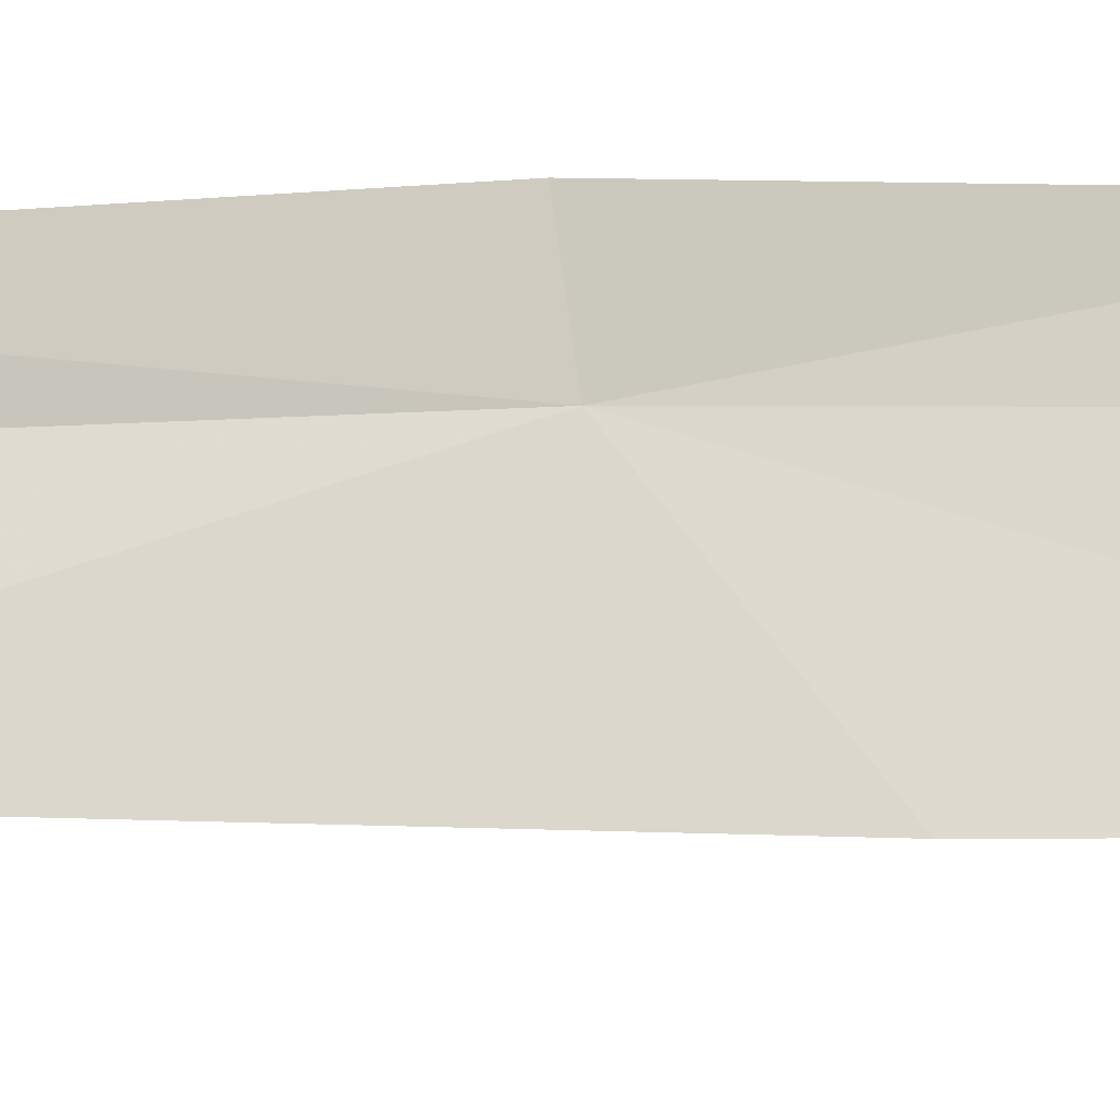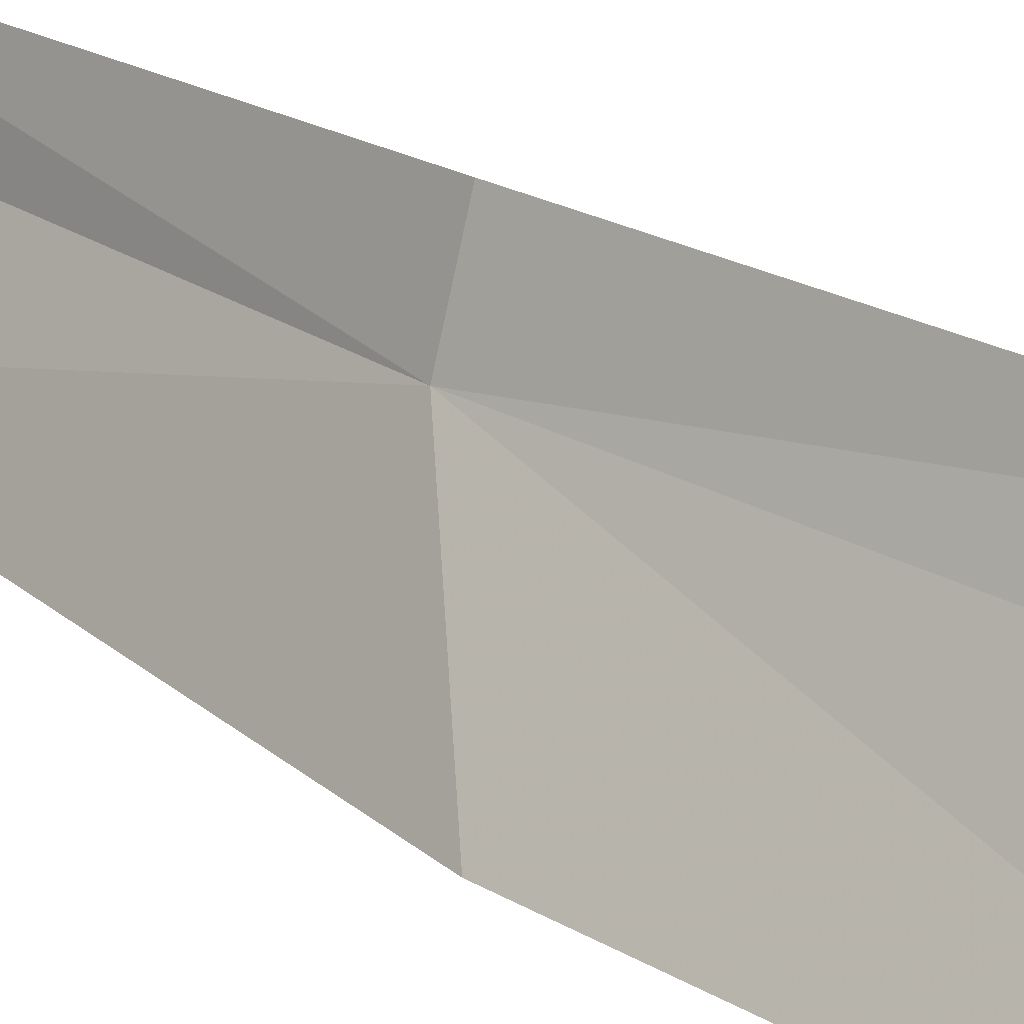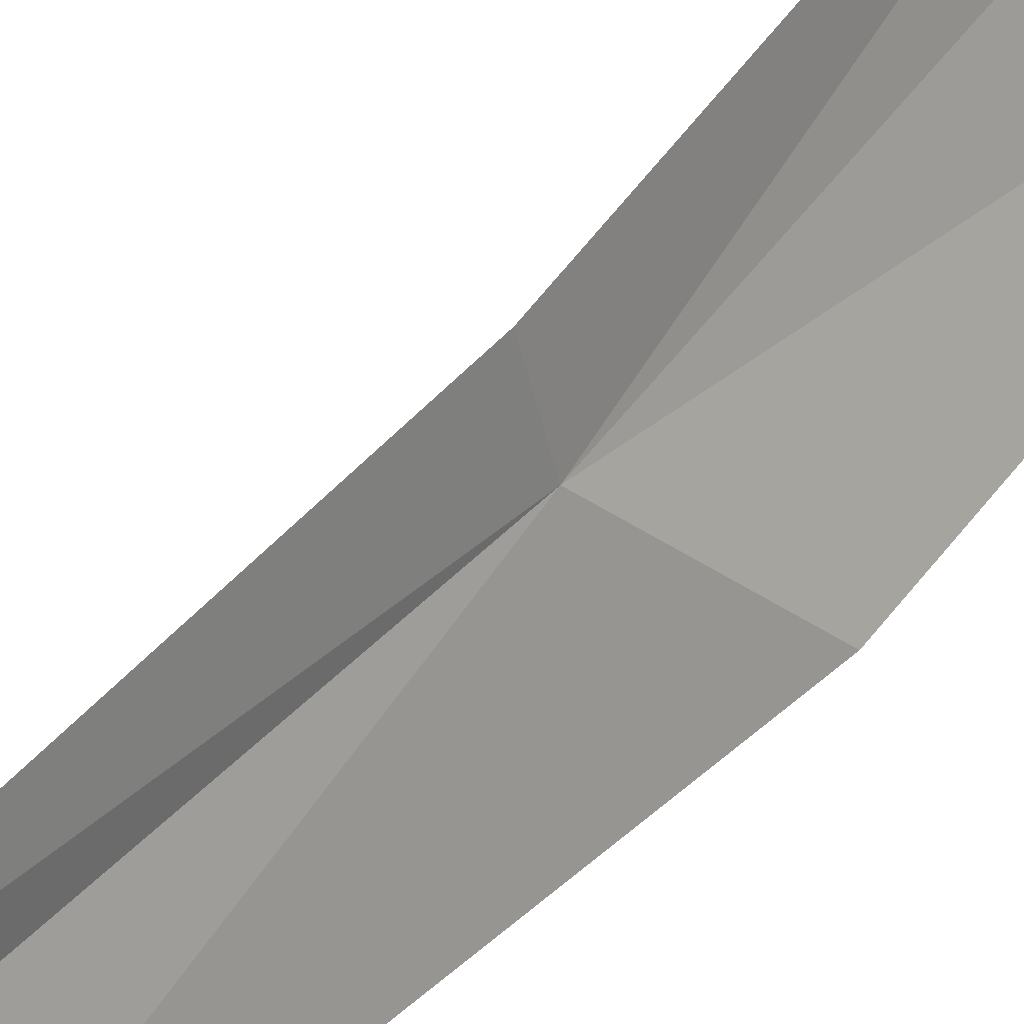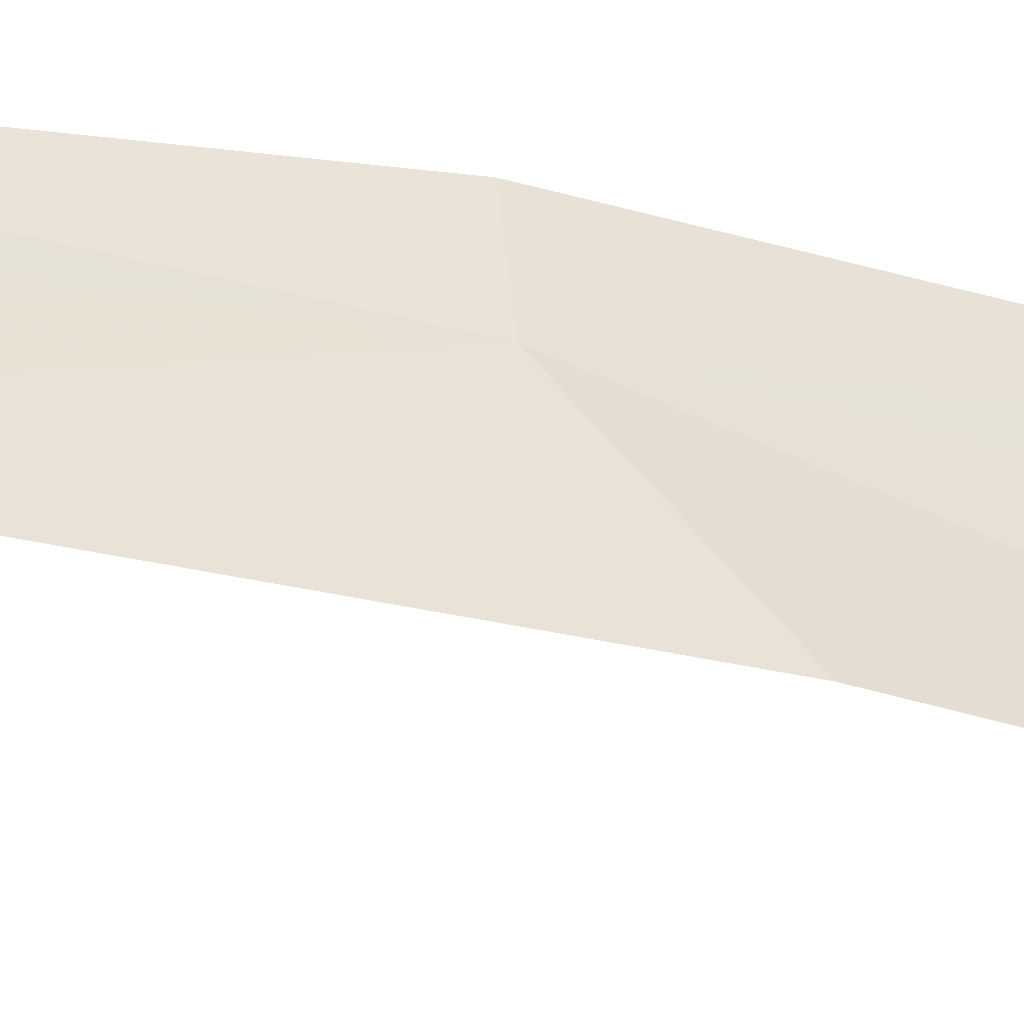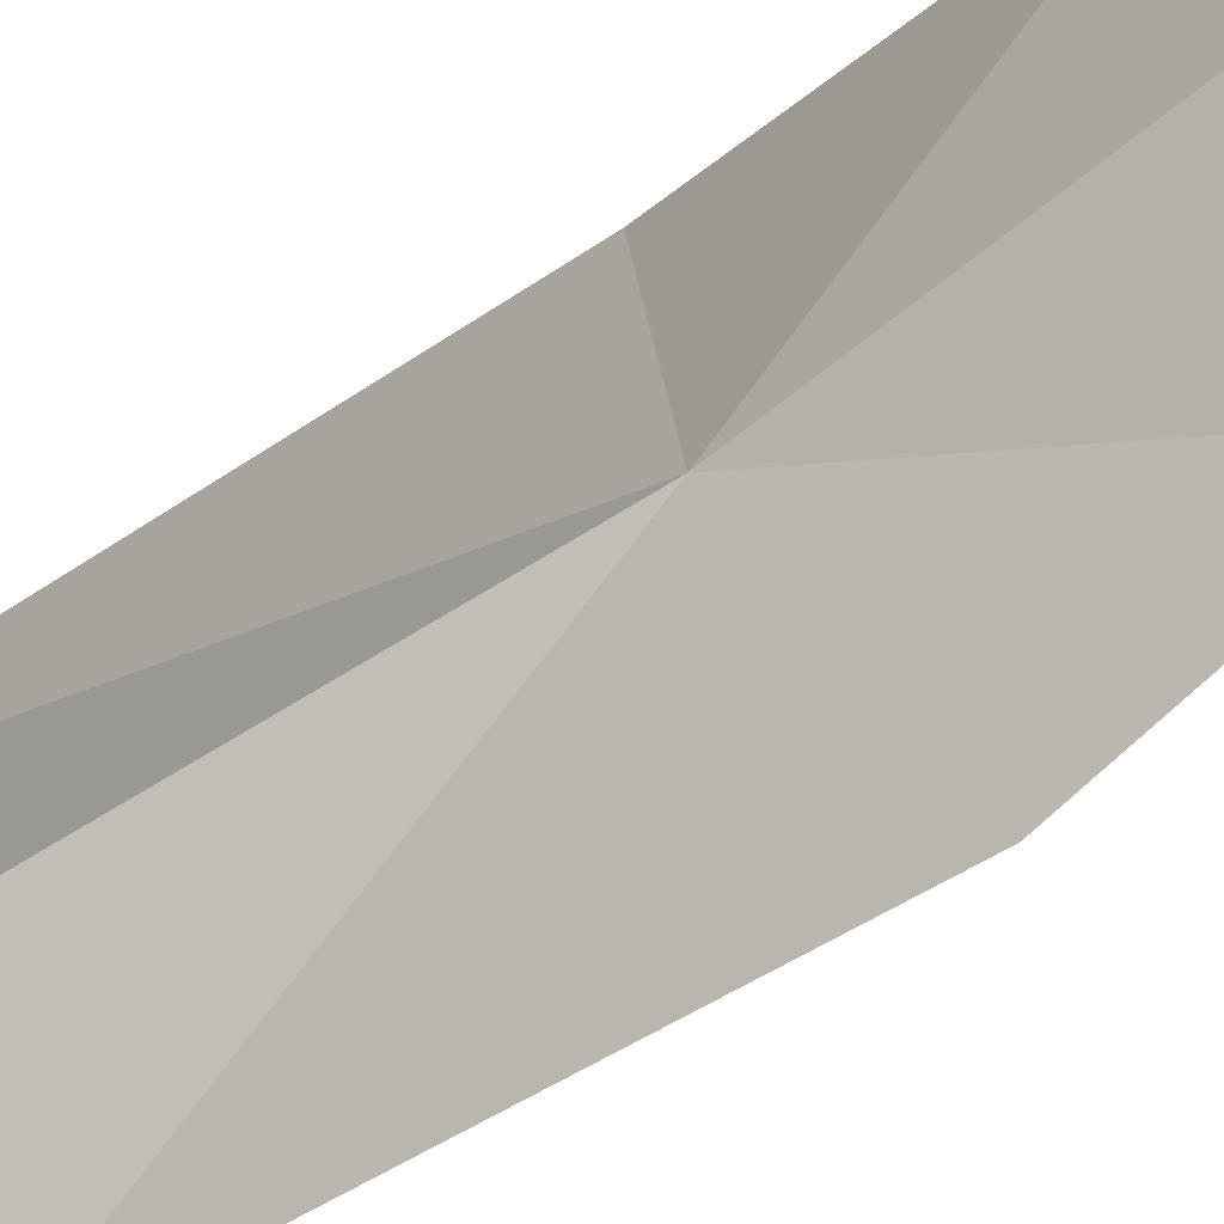
<metadata>
{"format":"obj","ext":"obj","renderer":"f3d","projection":"perspective","resolution":1024,"background":"white","views":[{"elev":5.2,"azim":65.7,"up":"+Z"},{"elev":21.0,"azim":144.3,"up":"+Z"},{"elev":53.9,"azim":46.5,"up":"+Z"},{"elev":-21.0,"azim":75.6,"up":"+Z"},{"elev":21.3,"azim":34.1,"up":"+Z"}]}
</metadata>
<code>
v 0.2885 0.03733 0.4385
v 0.2844 0.08639 0.4244
v 0.2797 0.0804 0.4366
v 0.293 0.04516 0.4274
v 0.2779 0.0774 0.4428
v 0.2869 0.03715 0.4442
v 0.2897 -0.002661 0.4429
v 0.2909 -0.01075 0.4383
v 0.2943 0.003099 0.4307
f 1 2 3
f 1 4 2
f 1 5 6
f 1 3 5
f 1 7 8
f 1 6 7
f 1 9 4
f 1 8 9

</code>
